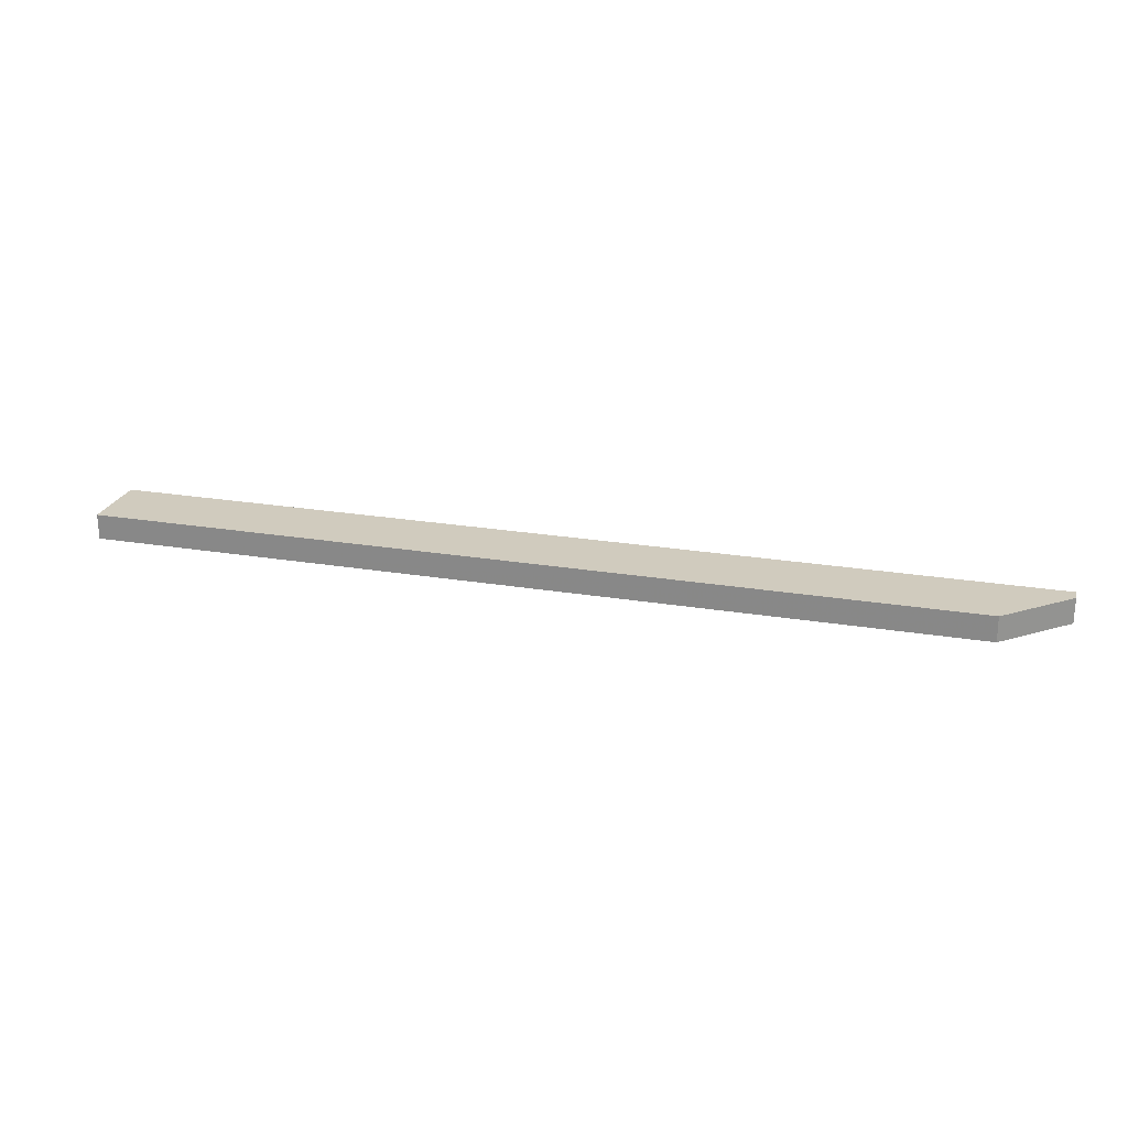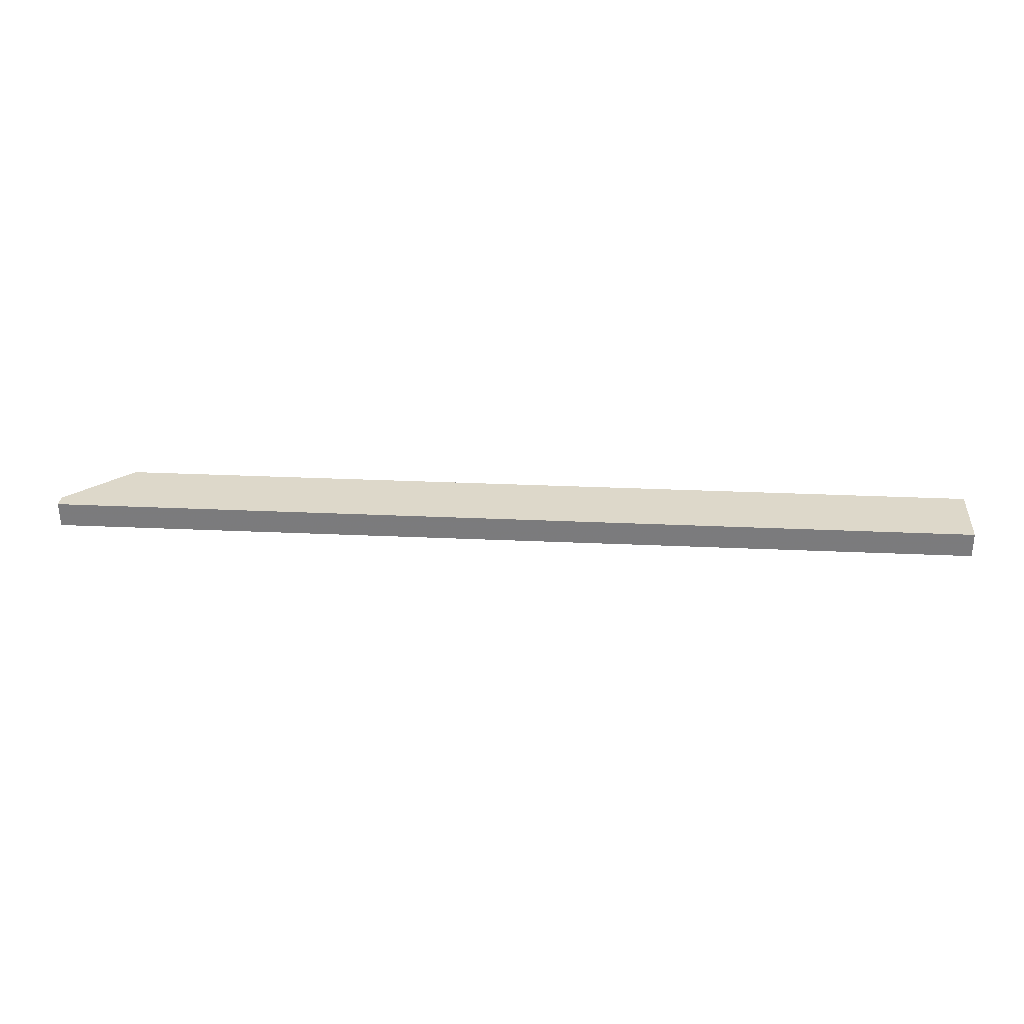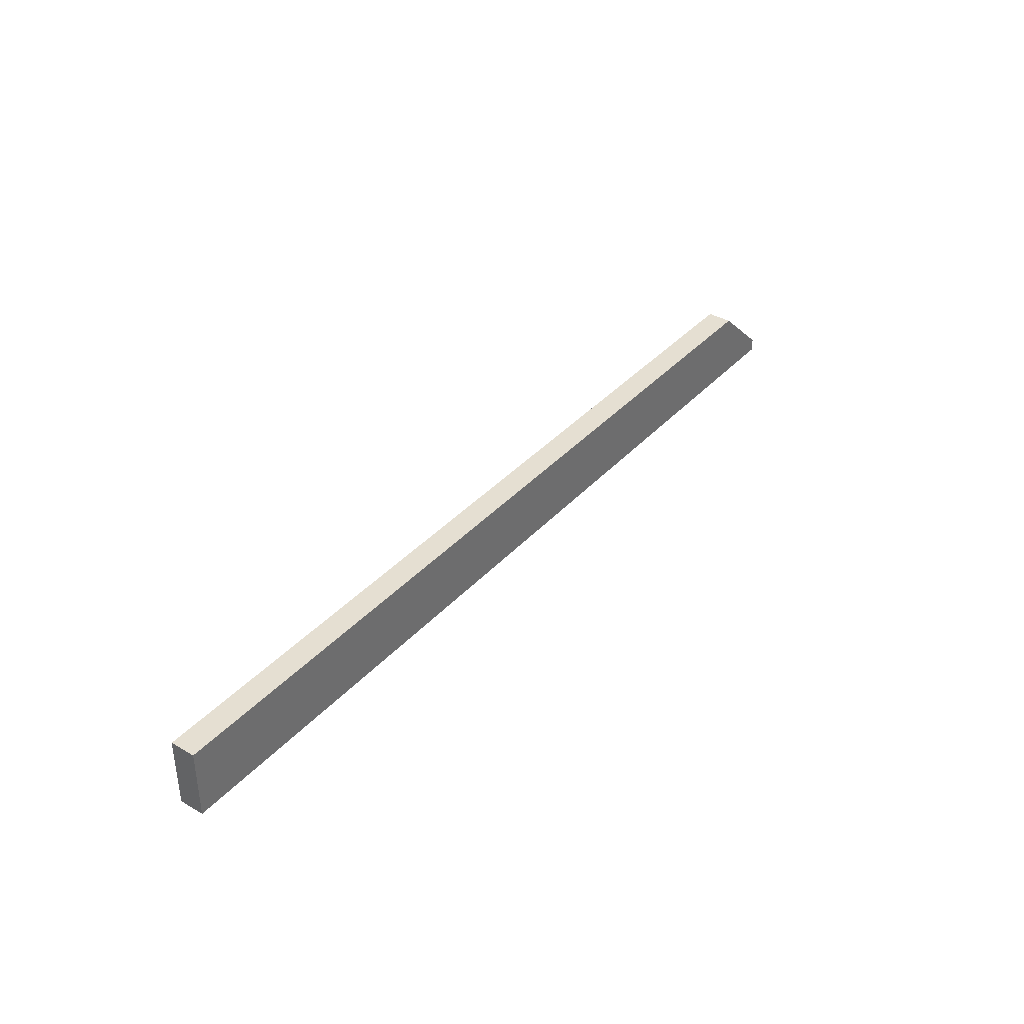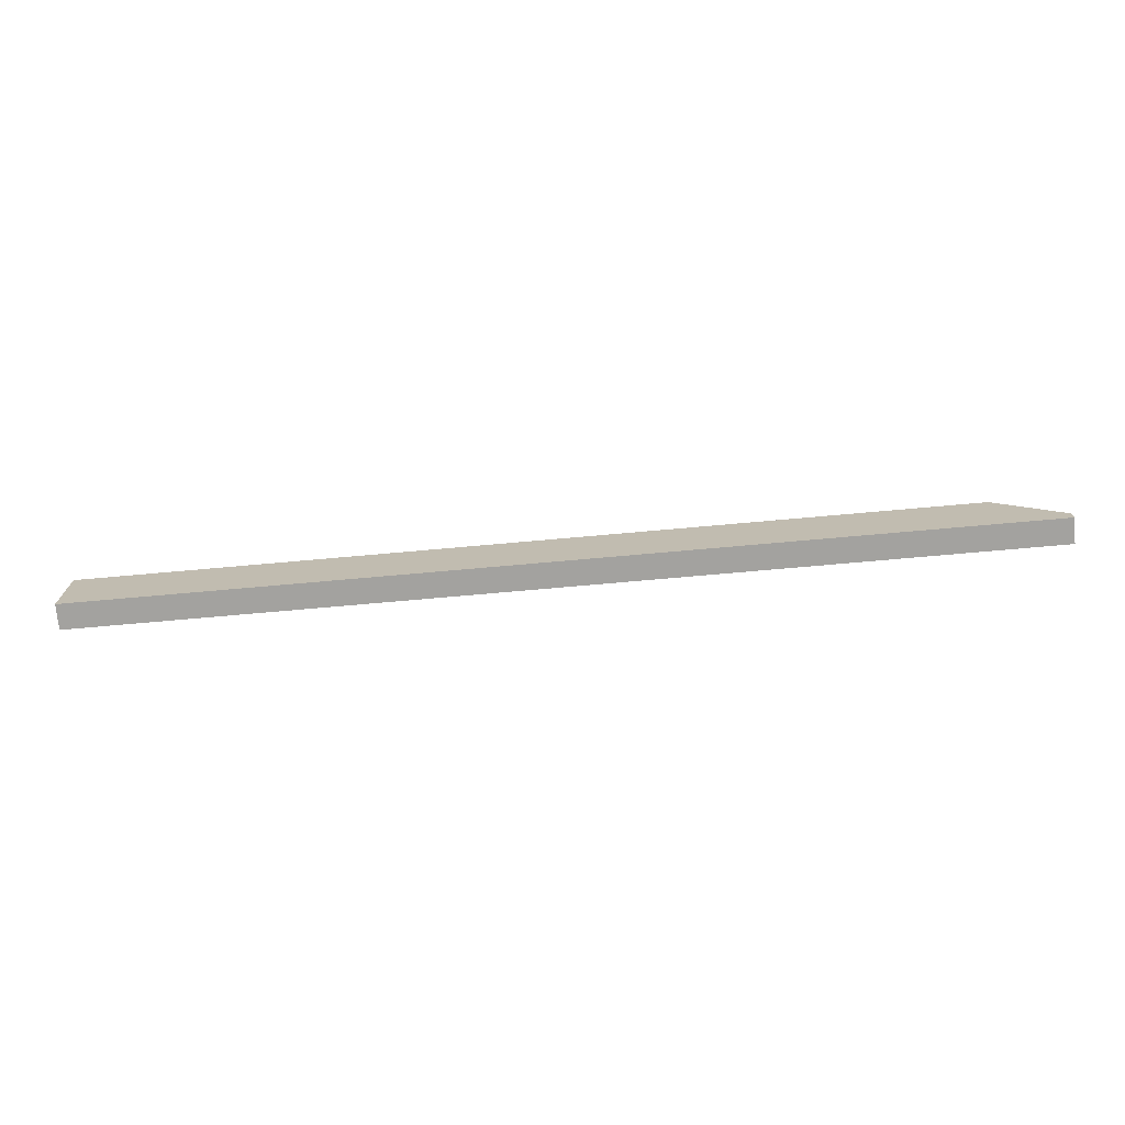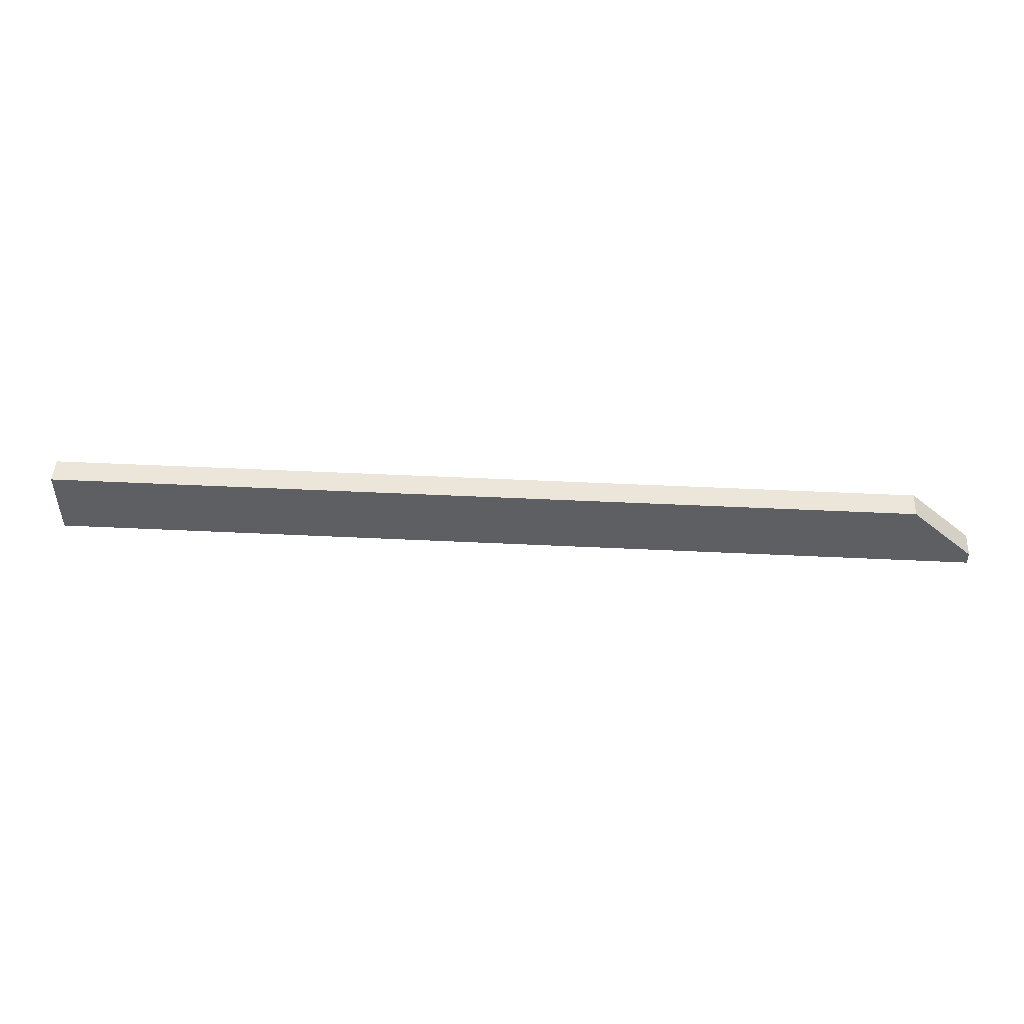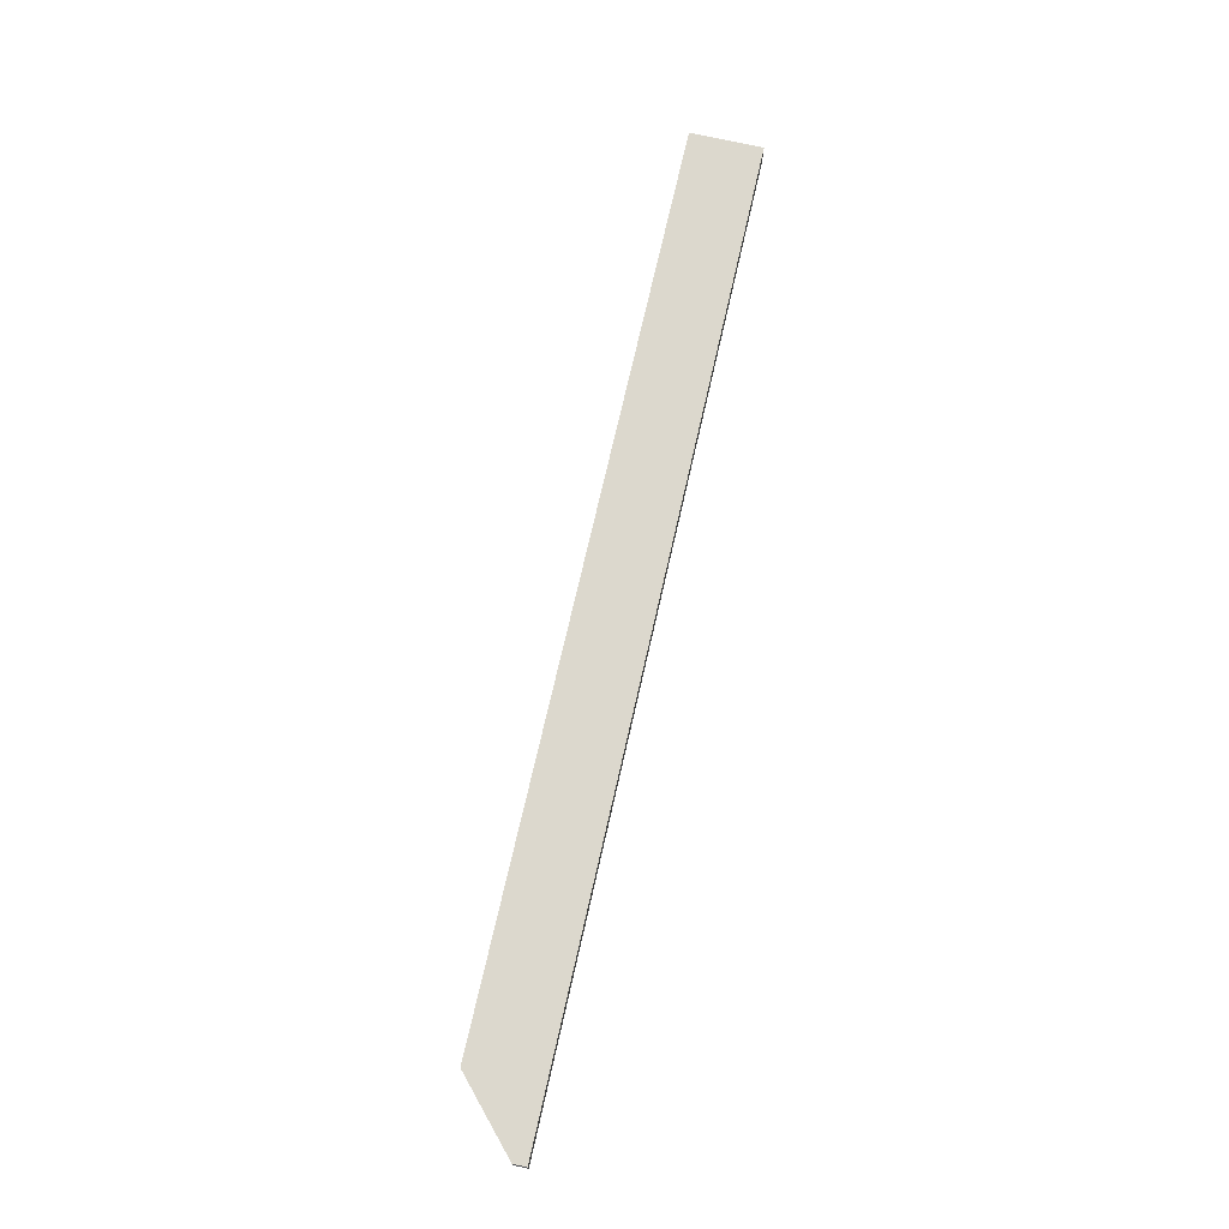
<metadata>
{"format":"obj","ext":"obj","renderer":"f3d","projection":"perspective","resolution":1024,"background":"white","views":[{"elev":23.5,"azim":15.7,"up":"+Y"},{"elev":31.0,"azim":-176.3,"up":"+Y"},{"elev":37.4,"azim":-53.5,"up":"+Z"},{"elev":-72.4,"azim":5.1,"up":"+Z"},{"elev":48.4,"azim":3.1,"up":"+Z"},{"elev":72.6,"azim":102.8,"up":"+Y"}]}
</metadata>
<code>
v -3.71 0.4952 -5.835
v -3.71 0.4952 -5.821
v -3.71 0.5002 -5.835
v -3.525 0.4952 -5.835
v -3.537 0.4952 -5.821
v -3.71 0.5002 -5.821
v -3.525 0.5002 -5.835
v -3.525 0.4952 -5.832
v -3.537 0.5002 -5.821
v -3.525 0.5002 -5.832
f 1 2 6
f 1 6 3
f 1 3 7
f 1 7 4
f 1 4 8
f 1 8 5
f 1 5 2
f 2 5 9
f 2 9 6
f 3 6 9
f 3 9 10
f 3 10 7
f 4 7 10
f 4 10 8
f 5 8 10
f 5 10 9

</code>
